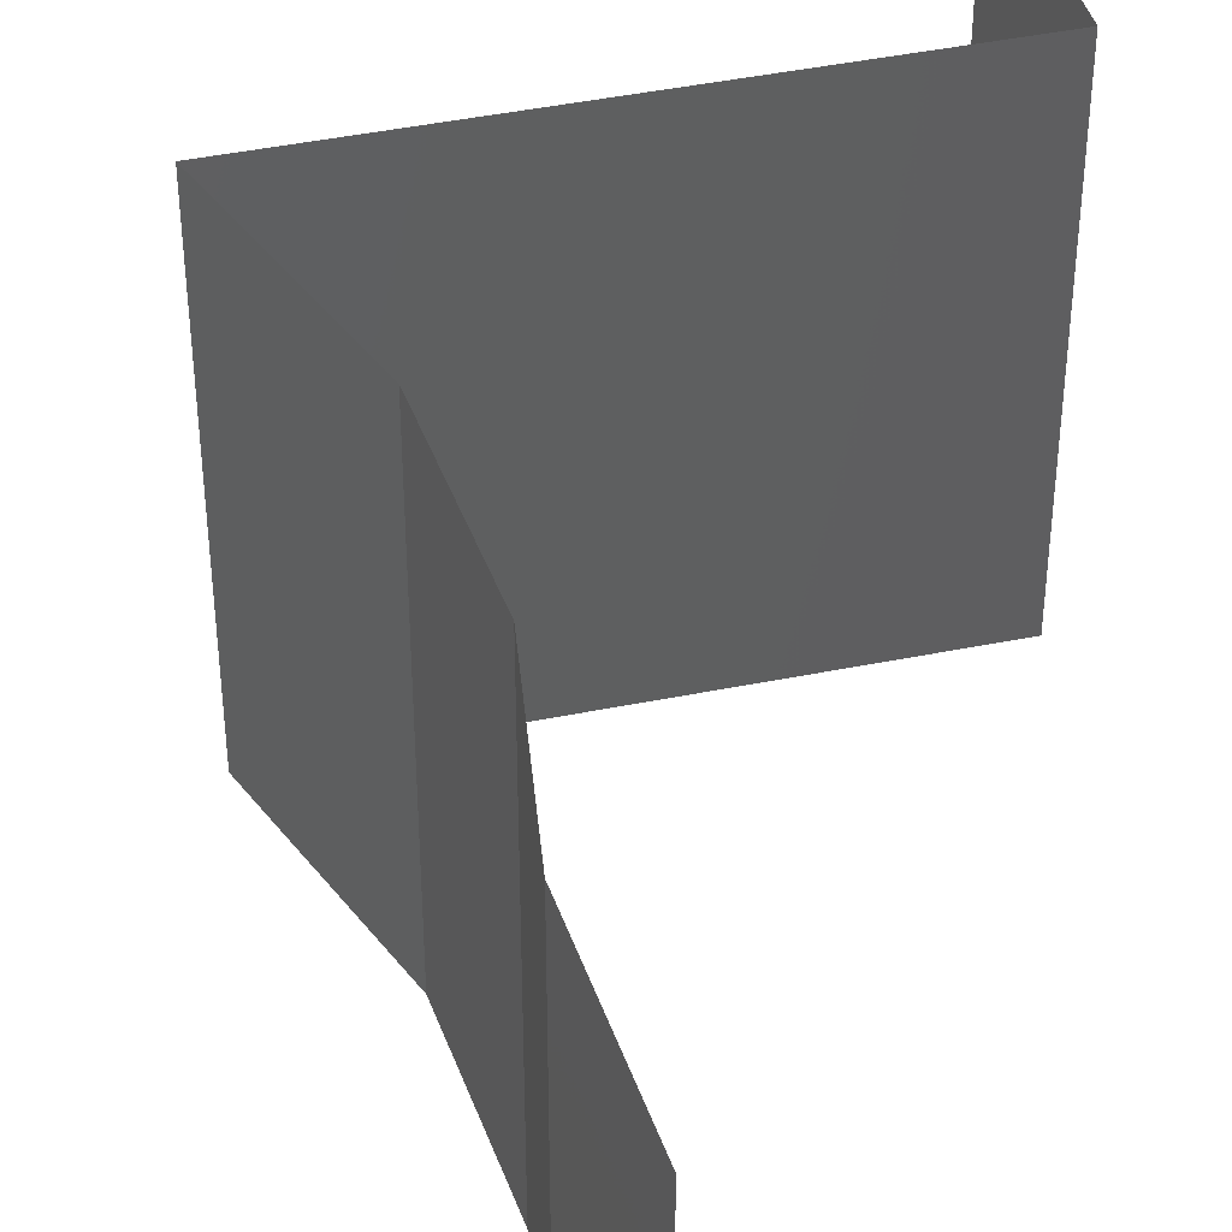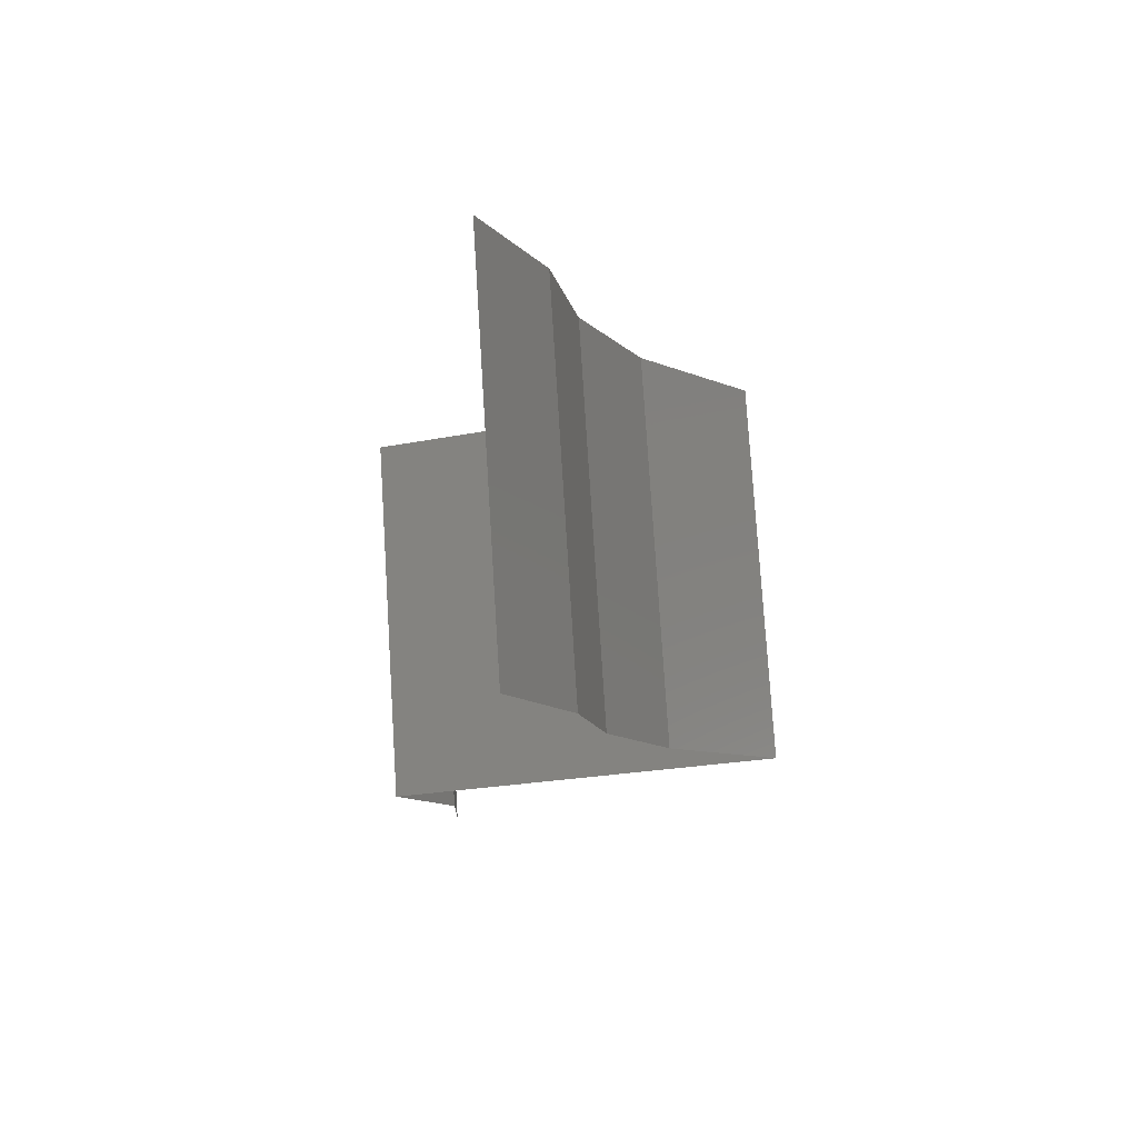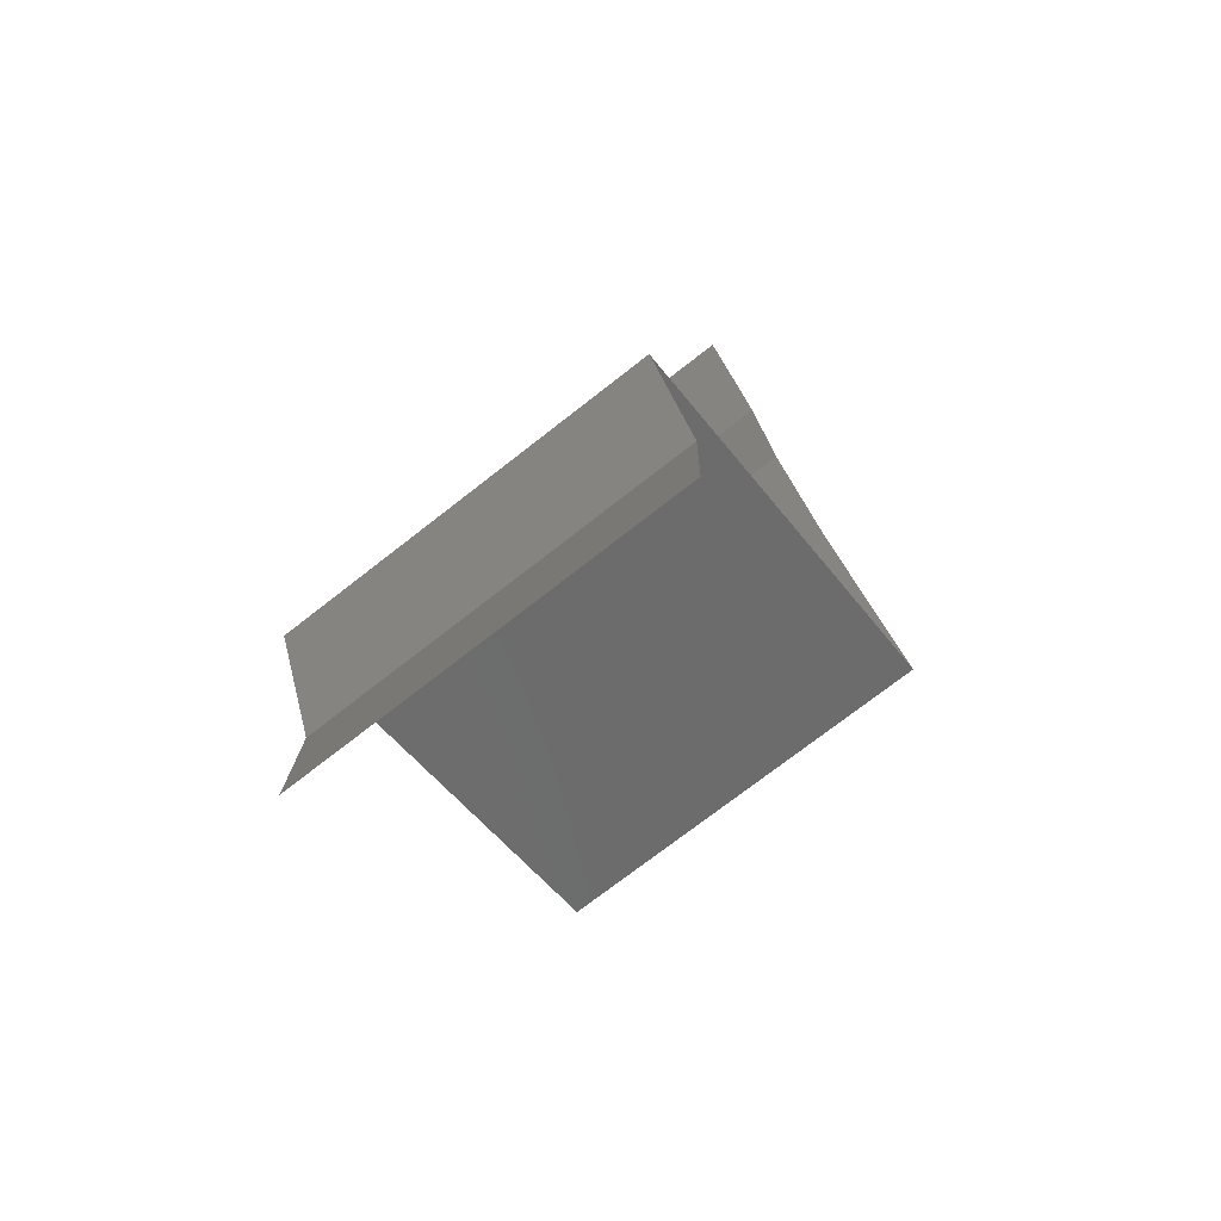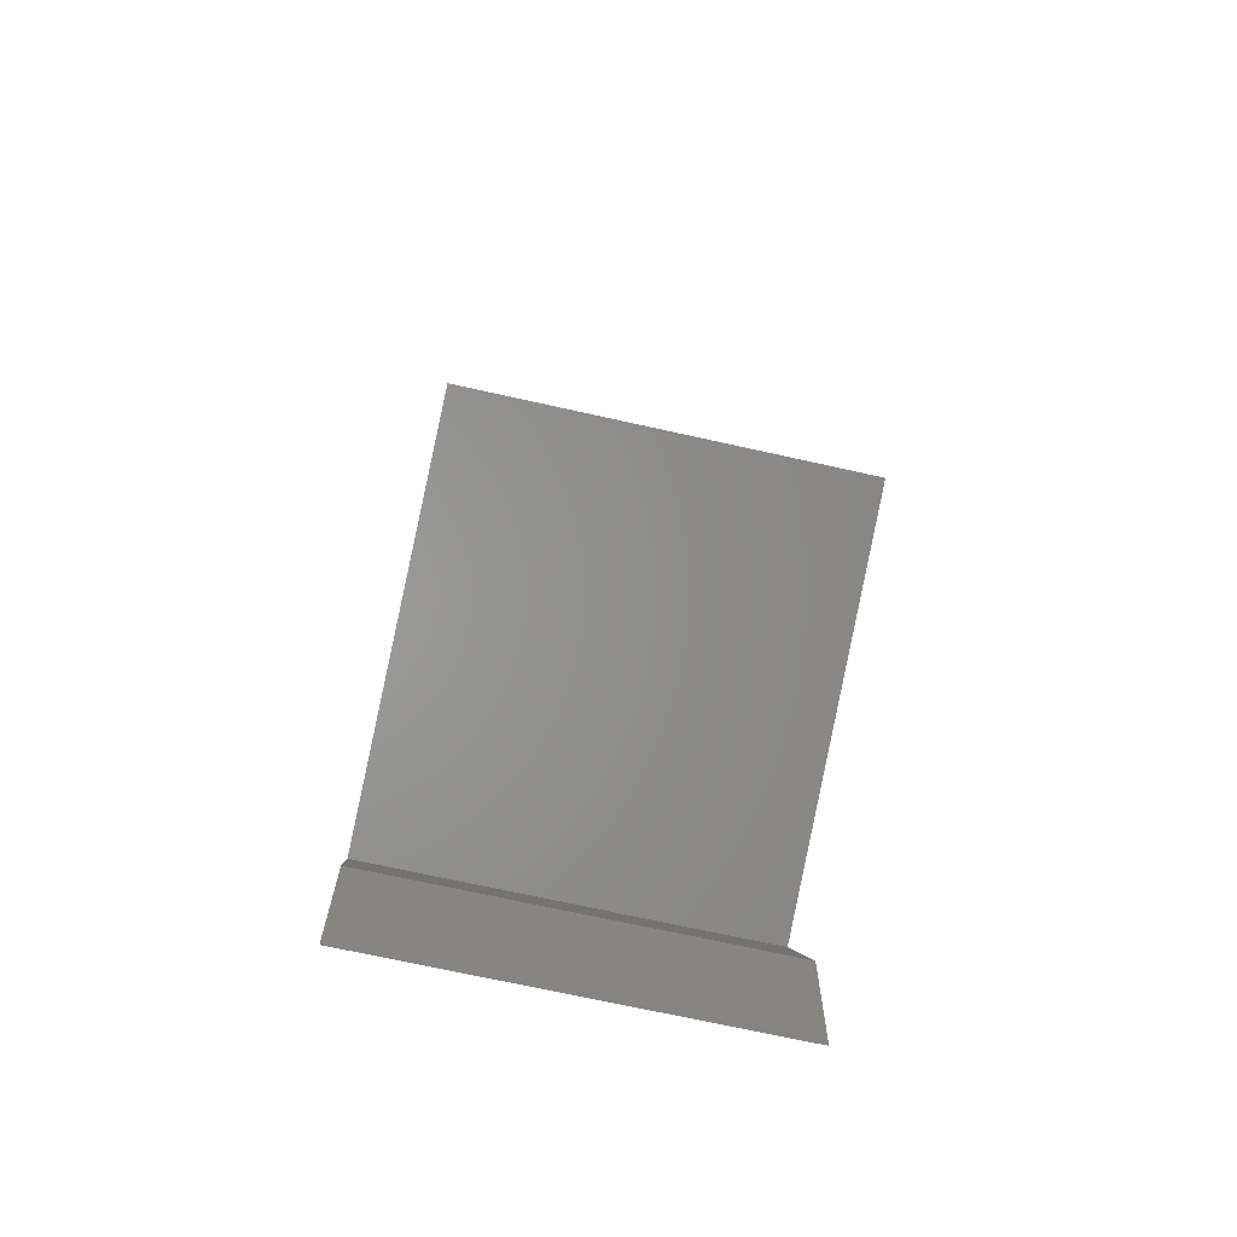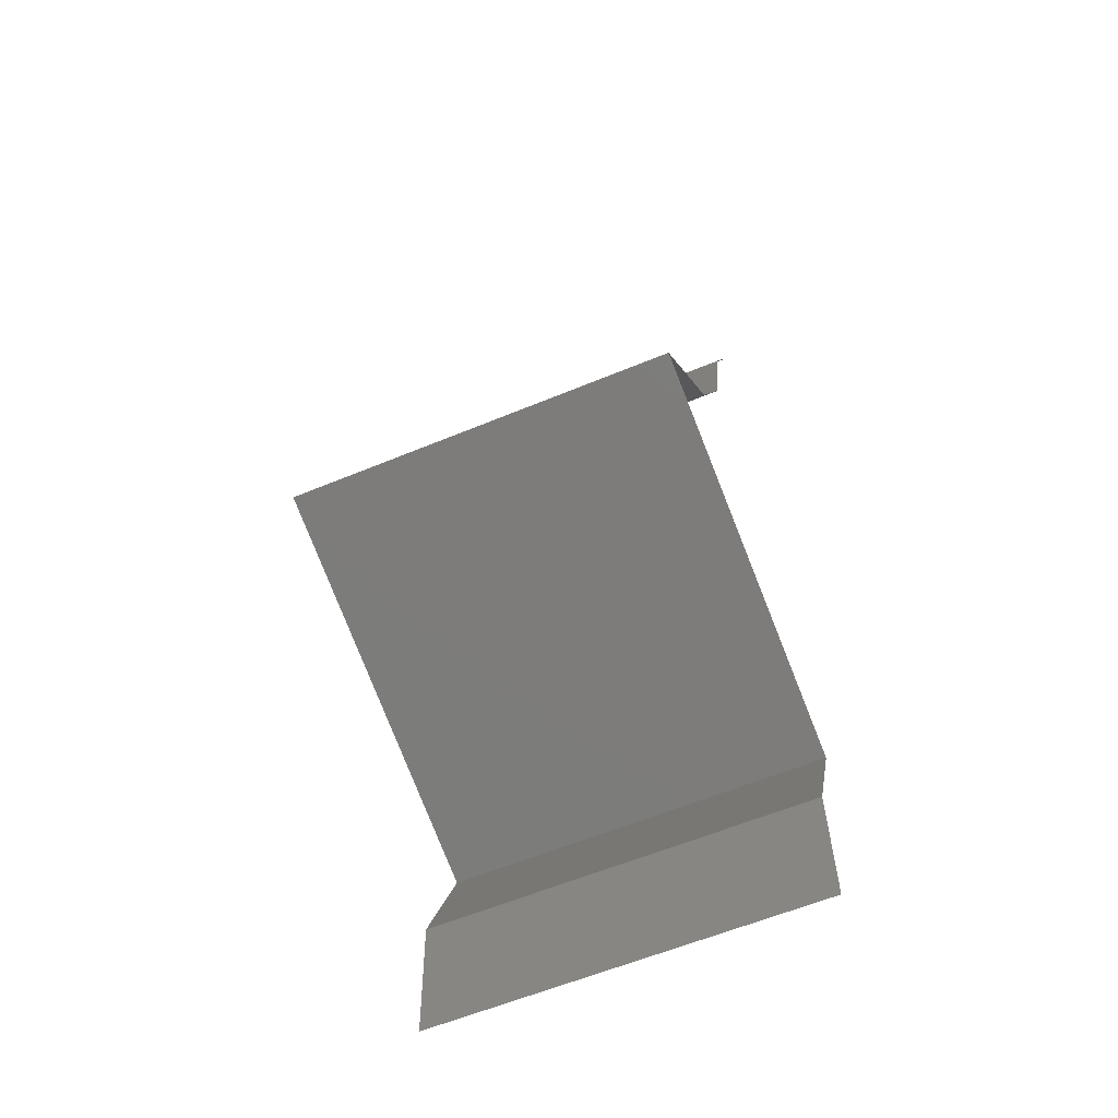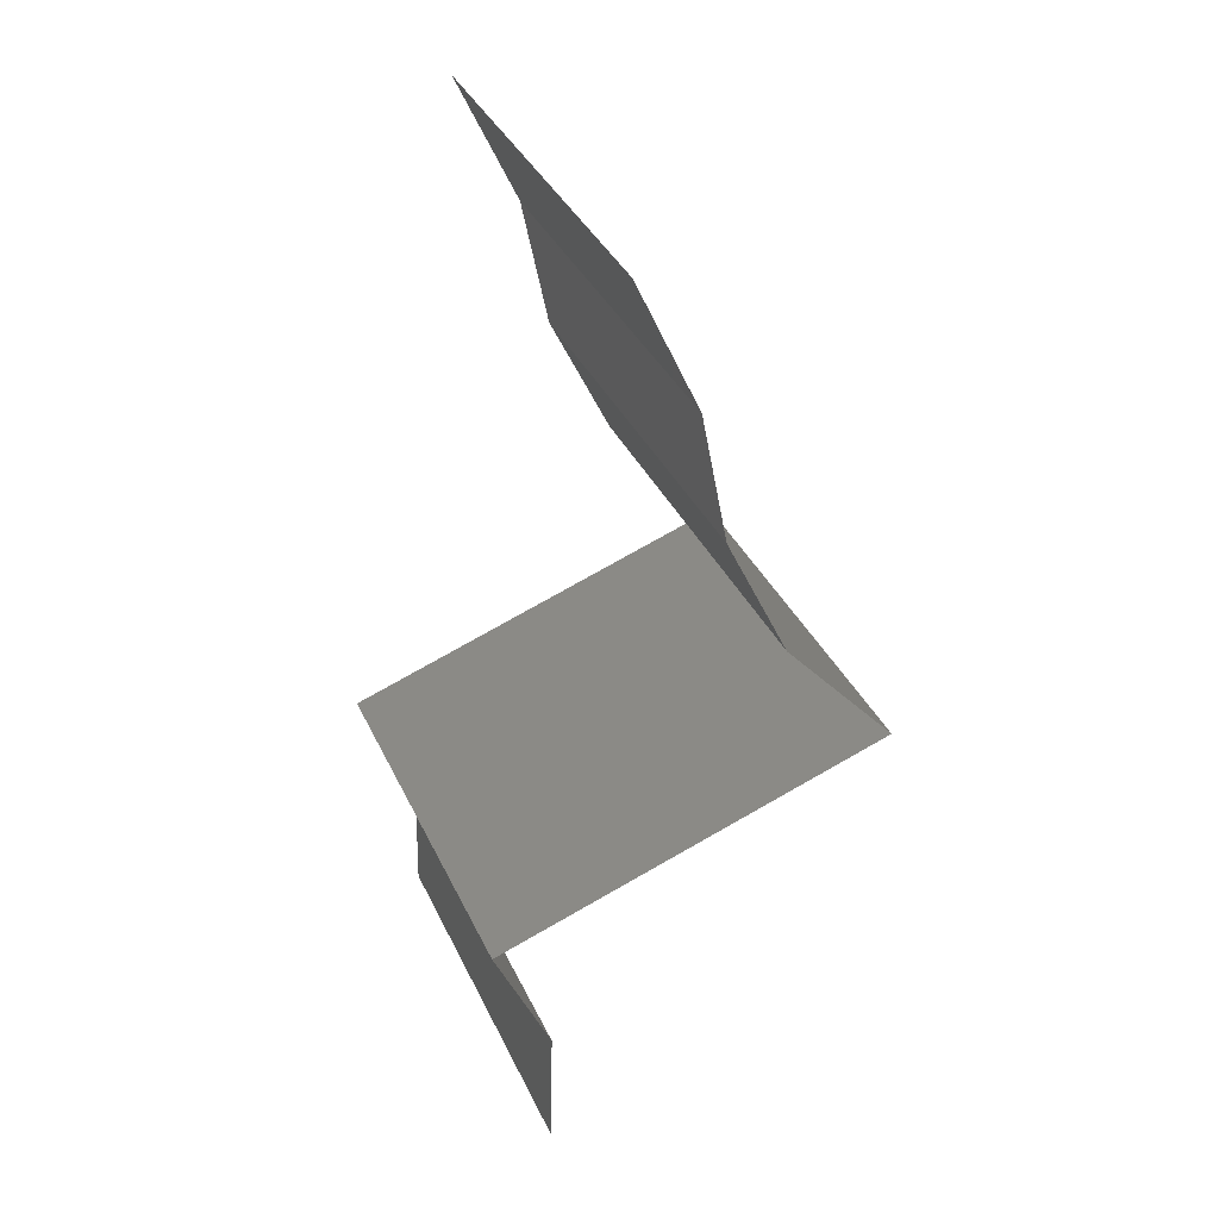
<metadata>
{"format":"stl","ext":"stl","renderer":"f3d","projection":"perspective","resolution":1024,"background":"white","views":[{"elev":45.2,"azim":-174.6,"up":"+Z"},{"elev":77.7,"azim":-3.6,"up":"+Y"},{"elev":-73.6,"azim":-52.0,"up":"+Y"},{"elev":-71.6,"azim":77.5,"up":"+Y"},{"elev":-60.3,"azim":113.0,"up":"+Y"},{"elev":37.5,"azim":-23.2,"up":"+Y"}]}
</metadata>
<code>
# stl→obj: 42 verts, 62 faces
v 0.03078 0.05449 0.02
v 0.03078 0.05449 0.01
v 0.03232 0.05109 0.015
v 0.03386 0.04768 0
v 0.03386 0.04768 0.01
v 0.03232 0.05109 0.005
v 0.03078 0.05449 0
v 0.03386 0.04768 0.02
v 0.03521 0.04087 0.02
v 0.03454 0.04428 0.015
v 0.03521 0.04087 0
v 0.03454 0.04428 0.005
v 0.03521 0.04087 0.01
v 0.03841 0.03406 0
v 0.03841 0.03406 0.01
v 0.03681 0.03746 0.005
v 0.03681 0.03746 0.015
v 0.03841 0.03406 0.02
v 0.04135 0.03065 0.015
v 0.04429 0.02725 0
v 0.04429 0.02725 0.01
v 0.04135 0.03065 0.005
v 0.04429 0.02725 0.02
v 0.02394 0.02044 0.01
v 0.02394 0.02044 0.02
v 0.03174 0.02305 0.01193
v 0.03412 0.02384 0.02
v 0.03412 0.02384 0
v 0.03736 0.02493 0.007425
v 0.0384 0.02528 0.01394
v 0.02394 0.02044 0
v 0.02903 0.02214 0.005
v 0.02679 0.01362 0.01
v 0.02537 0.01703 0.005
v 0.02537 0.01703 0.015
v 0.02679 0.01362 0
v 0.02679 0.01362 0.02
v 0.02661 0.006812 0
v 0.0267 0.01022 0.005
v 0.02661 0.006812 0.02
v 0.0267 0.01022 0.015
v 0.02661 0.006812 0.01
f 1 2 3
f 4 5 6
f 2 7 6
f 5 8 3
f 2 5 3
f 7 4 6
f 8 1 3
f 5 2 6
f 9 8 10
f 4 11 12
f 13 5 12
f 5 13 10
f 5 4 12
f 8 5 10
f 11 13 12
f 13 9 10
f 14 15 16
f 9 13 17
f 13 11 16
f 15 18 17
f 13 15 17
f 15 13 16
f 11 14 16
f 18 9 17
f 18 15 19
f 20 21 22
f 15 14 22
f 21 23 19
f 21 15 22
f 15 21 19
f 14 20 22
f 23 18 19
f 24 25 26
f 25 27 26
f 20 28 29
f 21 20 29
f 27 23 30
f 28 31 32
f 23 21 30
f 31 24 32
f 29 28 32
f 26 29 32
f 27 30 26
f 24 26 32
f 26 30 29
f 30 21 29
f 33 24 34
f 24 33 35
f 31 36 34
f 37 25 35
f 24 31 34
f 25 24 35
f 36 33 34
f 33 37 35
f 36 38 39
f 40 37 41
f 33 42 41
f 42 33 39
f 33 36 39
f 37 33 41
f 38 42 39
f 42 40 41

</code>
